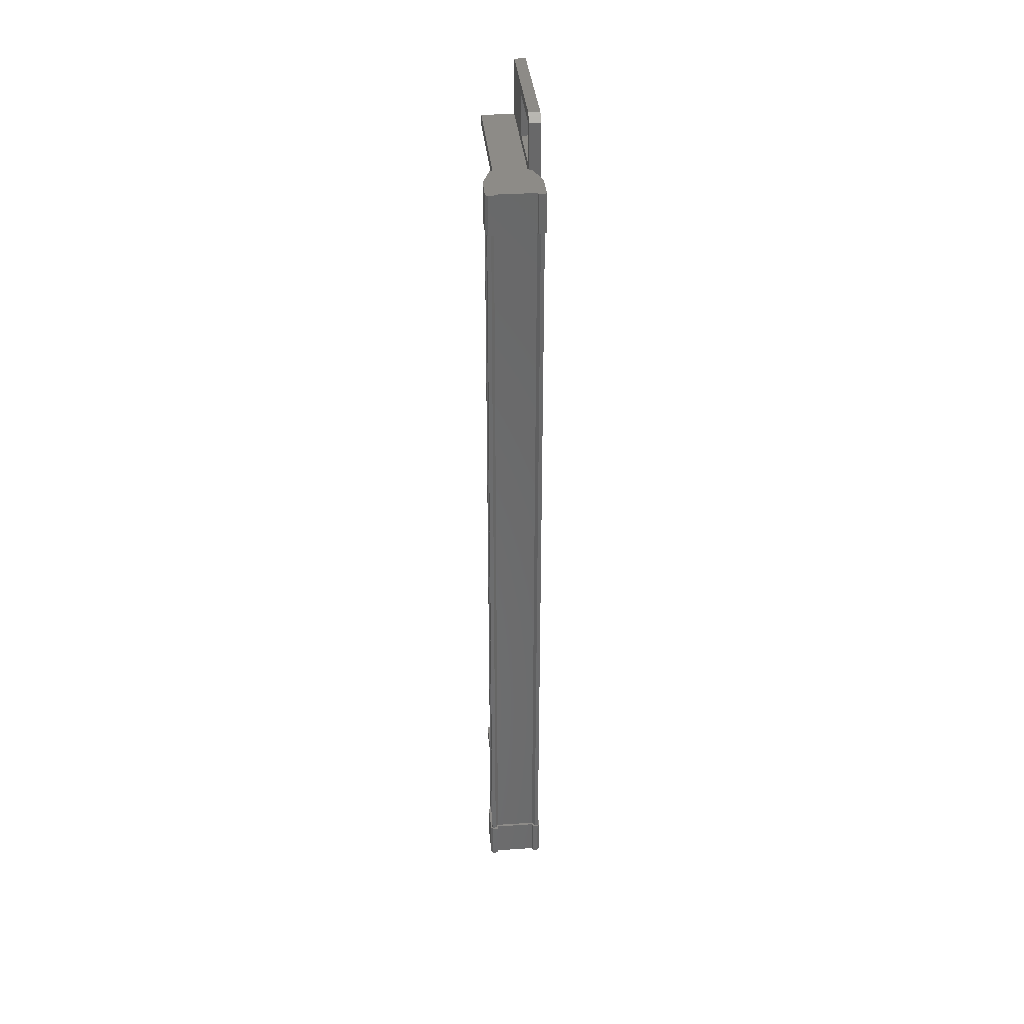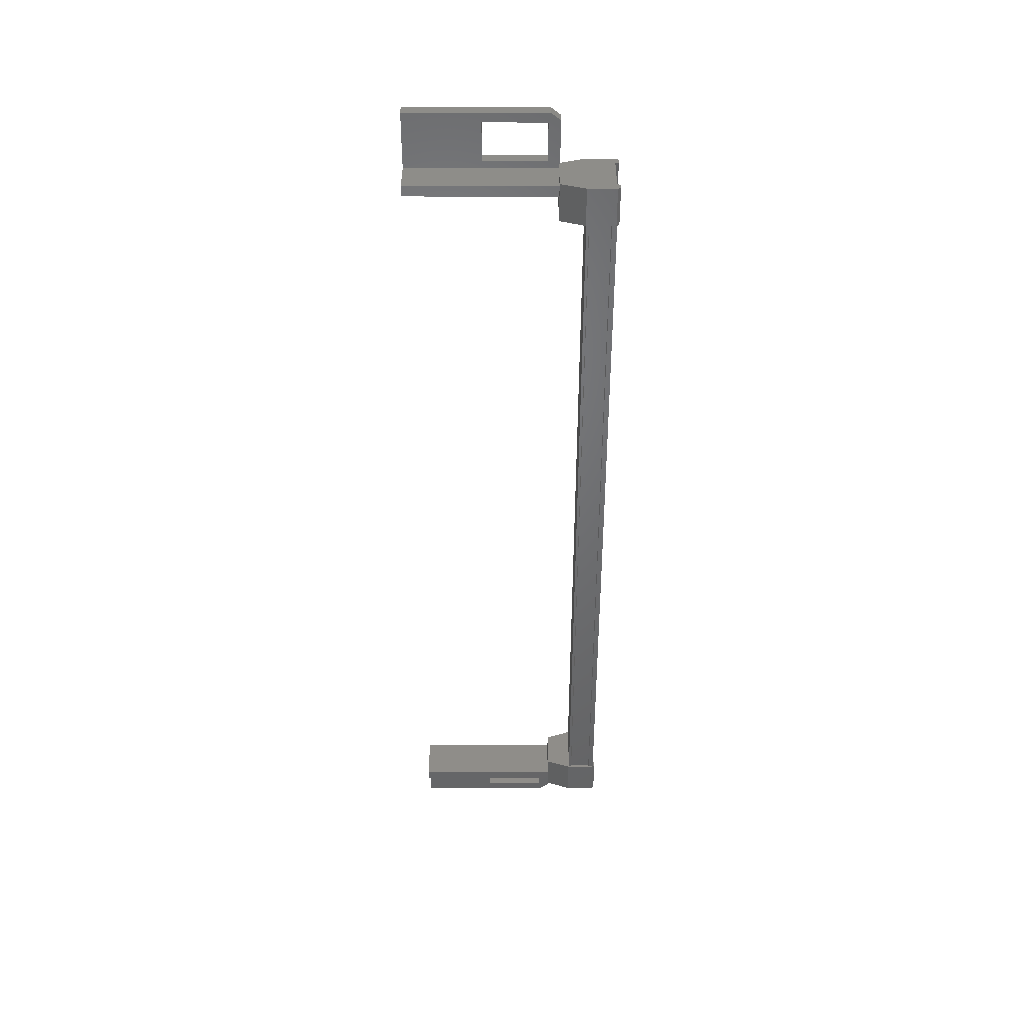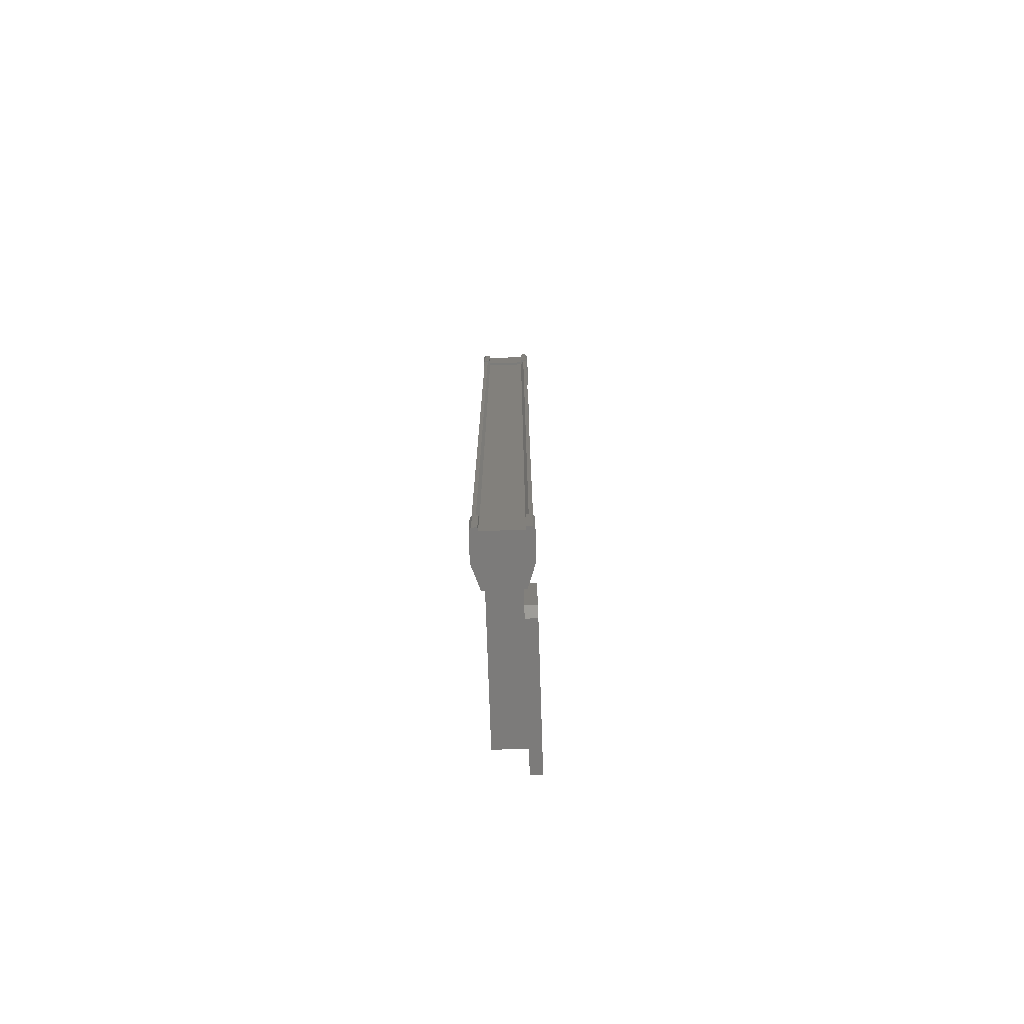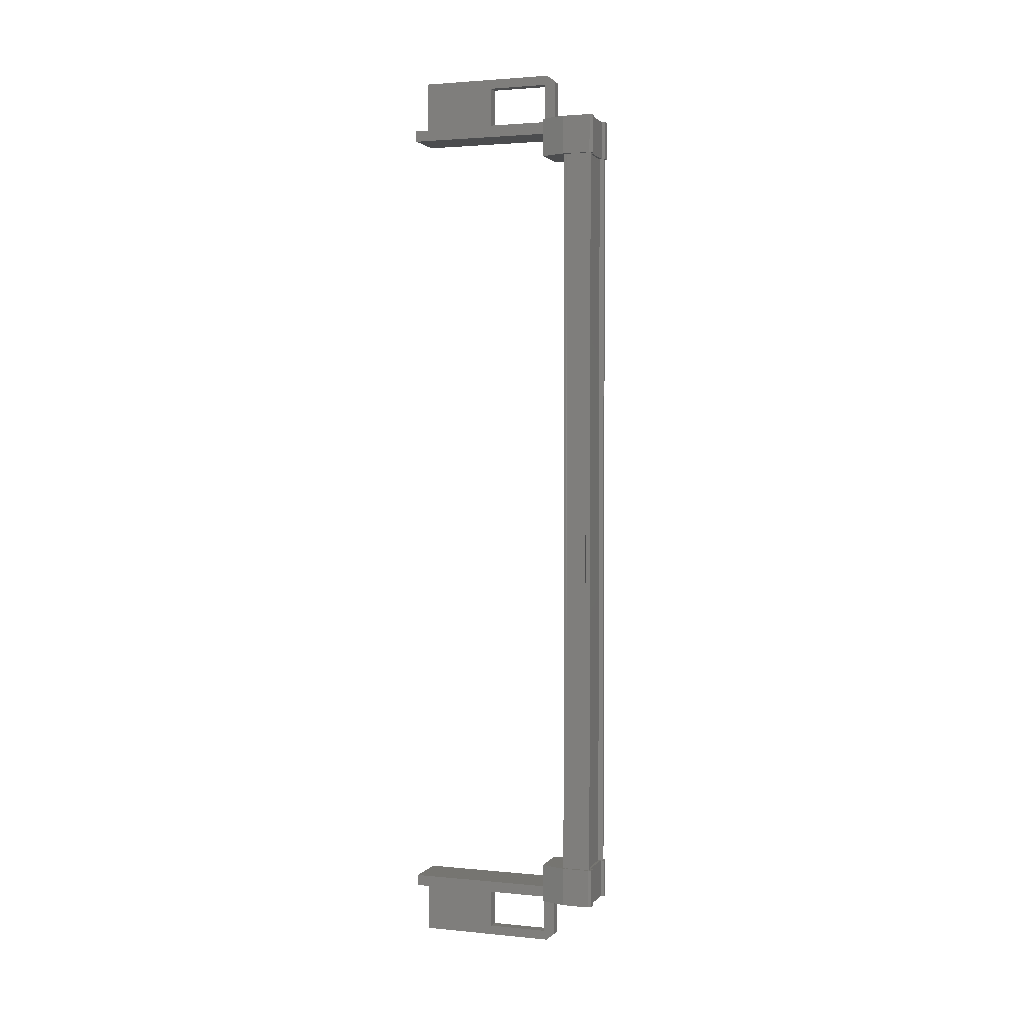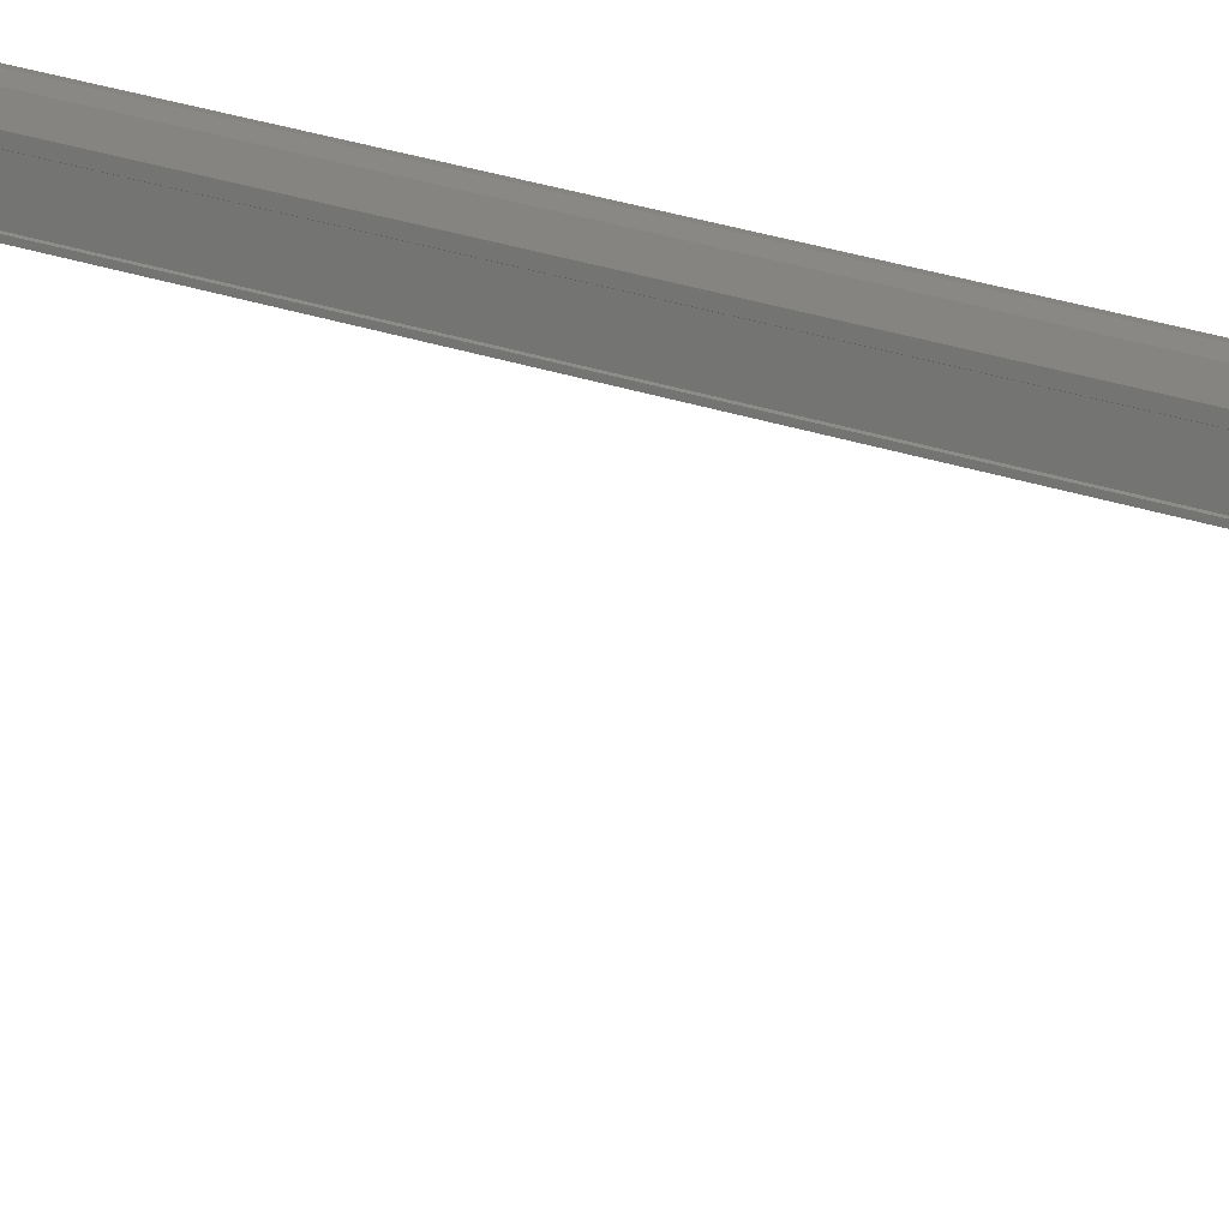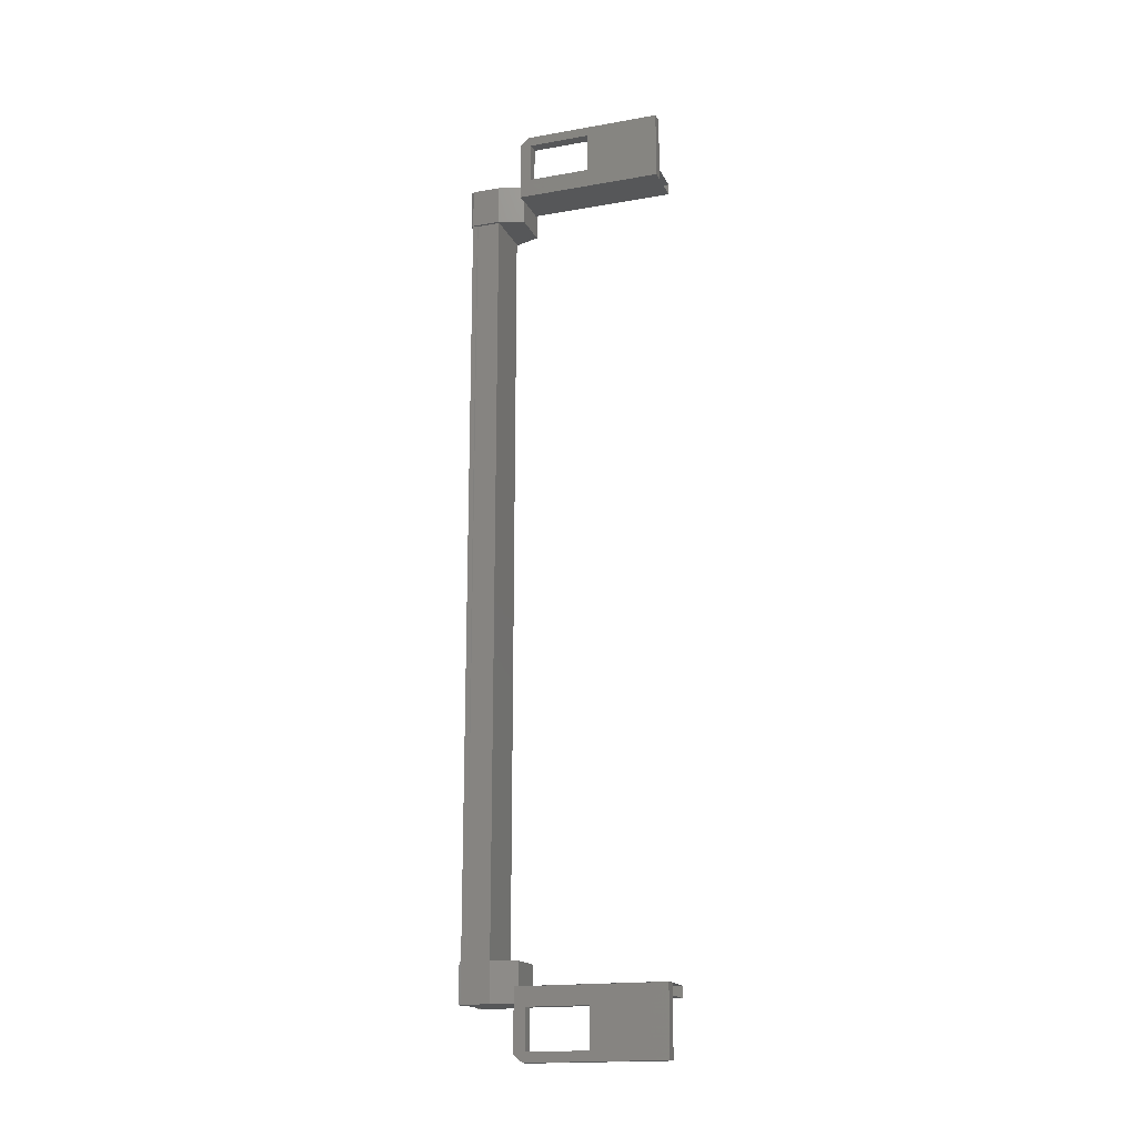
<metadata>
{"format":"stl","ext":"stl","renderer":"f3d","projection":"perspective","resolution":1024,"background":"white","views":[{"elev":34.8,"azim":10.8,"up":"+Y"},{"elev":40.4,"azim":-73.8,"up":"+Y"},{"elev":-74.9,"azim":17.9,"up":"+Y"},{"elev":2.3,"azim":-54.6,"up":"+Y"},{"elev":34.6,"azim":-66.8,"up":"+Z"},{"elev":-17.4,"azim":125.3,"up":"+Y"}]}
</metadata>
<code>
# stl→obj: 132 verts, 210 faces
v 15.52 677.4 85.02
v 15.43 678.5 84.96
v 15.43 677.4 84.96
v 15.2 678.5 84.15
v 16.51 652.6 82.69
v 15.68 652.6 81.03
v 16.19 652.6 82.79
v 16.21 652.3 82.86
v 16.21 680.1 82.86
v 15.68 679.8 81.03
v 16.19 679.8 82.79
v 16.51 679.8 82.69
v 16.99 678 84.54
v 16.89 678 84.57
v 16.89 654.4 84.57
v 16.77 654.4 84.48
v 15.2 653.8 84.15
v 15.43 655 84.96
v 15.2 655 84.15
v 15.65 655 84.88
v 15.27 678 84.22
v 15.27 654.4 84.22
v 15.3 678 84.22
v 15.3 654.4 84.22
v 15.47 654.4 84.81
v 15.38 679.3 79.97
v 15.08 680.1 78.92
v 15.08 678.1 78.92
v 15.4 678.1 78.83
v 16.6 678.1 83.02
v 16.84 678.5 84.65
v 16.99 677.4 84.6
v 16.99 678.5 84.6
v 17.03 677.4 84.5
v 17.03 678.5 84.5
v 15.08 654.3 78.92
v 15.4 654.3 78.83
v 15.08 652.3 78.92
v 15.4 652.3 78.83
v 16.53 652.3 82.76
v 16.6 679.9 83.02
v 16.28 679.9 83.11
v 16.28 678.1 83.11
v 16.19 678.6 82.79
v 15.68 678.6 81.03
v 15.64 678 84.81
v 15.59 678 84.94
v 15.59 654.4 84.94
v 15.48 678 84.97
v 15.48 654.4 84.97
v 15.68 653.7 81.03
v 16.19 653.7 82.79
v 16.28 654.3 83.11
v 16.28 652.5 83.11
v 16.6 652.5 83.02
v 17.03 653.8 84.5
v 17.03 655 84.5
v 16.99 653.8 84.6
v 16.99 655 84.6
v 16.84 653.8 84.65
v 15.67 655 84.98
v 15.52 655 85.02
v 15.43 653.8 84.96
v 15.2 677.4 84.15
v 15.65 677.4 84.88
v 15.67 677.4 84.98
v 15.64 654.4 84.81
v 16.77 678 84.48
v 16.51 678.6 82.69
v 16 678.6 80.94
v 15.4 680.1 78.83
v 16.53 680.1 82.76
v 16.6 654.3 83.02
v 16 653.7 80.94
v 16 652.6 80.94
v 15.33 678.1 83.36
v 14.14 678.1 79.19
v 15.33 678.4 83.36
v 14.14 678.4 79.19
v 16.59 678.4 83
v 15.4 678.4 78.83
v 15.44 654.4 84.84
v 15.44 678 84.84
v 15.47 678 84.81
v 15.4 654 78.83
v 16.59 654 83
v 14.14 654 79.19
v 15.33 654 83.36
v 14.14 654.3 79.19
v 15.33 654.3 83.36
v 16.59 654.3 83
v 15.25 678 84.15
v 15.25 654.4 84.15
v 16.76 678 83.72
v 16.76 654.4 83.72
v 16.78 678 83.79
v 16.78 654.4 83.79
v 16.75 678 83.81
v 16.75 654.4 83.81
v 16.92 678 84.4
v 16.92 654.4 84.4
v 16.95 678 84.4
v 16.95 654.4 84.4
v 16.99 654.4 84.54
v 15.38 653 79.97
v 16.51 653.7 82.69
v 16 679.8 80.94
v 16.8 678.5 84.55
v 16.8 677.4 84.55
v 16.84 677.4 84.65
v 16.8 677.4 83.7
v 16.8 678.5 83.7
v 15.65 678.5 84.88
v 15.52 678.5 85.02
v 15.67 678.5 84.98
v 16.35 677.4 83.06
v 16.35 678.5 83.06
v 15.24 678.5 83.38
v 15.24 677.4 83.38
v 16.8 653.8 83.7
v 15.24 653.8 83.38
v 15.24 655 83.38
v 16.35 655 83.06
v 16.35 653.8 83.06
v 16.8 655 83.7
v 16.8 655 84.55
v 15.65 653.8 84.88
v 15.67 653.8 84.98
v 15.52 653.8 85.02
v 16.8 653.8 84.55
v 16.84 655 84.65
v 16.59 678.1 83
f 1 2 3
f 3 2 4
f 5 6 7
f 7 6 8
f 9 10 11
f 11 10 12
f 13 14 15
f 15 14 16
f 17 18 19
f 19 18 20
f 21 22 23
f 23 22 24
f 24 25 23
f 26 27 28
f 28 27 29
f 29 30 28
f 31 32 33
f 33 32 34
f 34 35 33
f 36 37 38
f 38 37 39
f 39 40 38
f 41 42 43
f 43 42 44
f 44 45 43
f 46 47 48
f 48 47 49
f 49 50 48
f 51 52 53
f 53 52 54
f 54 55 53
f 56 57 58
f 58 57 59
f 59 60 58
f 61 20 62
f 62 20 18
f 18 63 62
f 17 63 18
f 4 64 3
f 3 64 65
f 65 1 3
f 66 1 65
f 48 67 46
f 46 67 16
f 16 68 46
f 14 68 16
f 69 30 70
f 70 30 29
f 29 71 70
f 27 71 29
f 72 71 27
f 36 73 37
f 37 73 74
f 74 39 37
f 75 39 74
f 40 39 75
f 29 76 77
f 77 76 78
f 78 79 77
f 80 79 78
f 81 79 80
f 50 49 82
f 82 49 83
f 83 25 82
f 84 25 83
f 23 25 84
f 85 86 87
f 87 86 88
f 88 89 87
f 90 89 88
f 37 89 90
f 90 91 37
f 21 92 93
f 93 92 94
f 94 95 93
f 96 95 94
f 97 95 96
f 96 98 97
f 97 98 99
f 99 98 100
f 100 101 99
f 102 101 100
f 103 101 102
f 102 13 103
f 103 13 104
f 104 13 15
f 40 8 38
f 38 8 6
f 6 105 38
f 51 105 6
f 36 105 51
f 51 53 36
f 36 53 73
f 73 53 55
f 55 106 73
f 5 106 55
f 52 106 5
f 5 7 52
f 52 7 54
f 54 7 8
f 8 55 54
f 40 55 8
f 5 55 40
f 40 75 5
f 5 75 6
f 6 75 74
f 74 51 6
f 106 51 74
f 52 51 106
f 44 69 45
f 45 69 70
f 70 10 45
f 107 10 70
f 12 10 107
f 107 72 12
f 12 72 41
f 41 72 9
f 9 42 41
f 11 42 9
f 44 42 11
f 11 12 44
f 44 12 69
f 69 12 41
f 41 30 69
f 43 30 41
f 28 30 43
f 43 45 28
f 28 45 26
f 26 45 10
f 10 27 26
f 9 27 10
f 72 27 9
f 108 109 31
f 31 109 110
f 110 32 31
f 109 32 110
f 34 32 109
f 109 111 34
f 34 111 35
f 35 111 112
f 112 108 35
f 4 108 112
f 113 108 4
f 4 2 113
f 113 2 114
f 114 2 1
f 1 115 114
f 66 115 1
f 113 115 66
f 66 65 113
f 113 65 109
f 109 65 64
f 64 111 109
f 116 111 64
f 112 111 116
f 116 117 112
f 112 117 118
f 118 117 116
f 116 119 118
f 64 119 116
f 118 119 64
f 64 4 118
f 118 4 112
f 120 17 121
f 121 17 19
f 19 122 121
f 123 122 19
f 121 122 123
f 123 124 121
f 121 124 120
f 120 124 123
f 123 125 120
f 19 125 123
f 126 125 19
f 19 20 126
f 126 20 127
f 127 20 61
f 61 128 127
f 62 128 61
f 129 128 62
f 62 63 129
f 129 63 127
f 127 63 17
f 17 130 127
f 120 130 17
f 56 130 120
f 120 125 56
f 56 125 57
f 57 125 126
f 126 59 57
f 131 59 126
f 60 59 131
f 131 126 60
f 60 126 130
f 130 126 127
f 70 71 107
f 107 71 72
f 56 58 130
f 130 58 60
f 35 108 33
f 33 108 31
f 129 127 128
f 114 115 113
f 38 105 36
f 113 109 108
f 78 76 80
f 88 86 90
f 93 22 21
f 76 29 132
f 73 106 74

</code>
